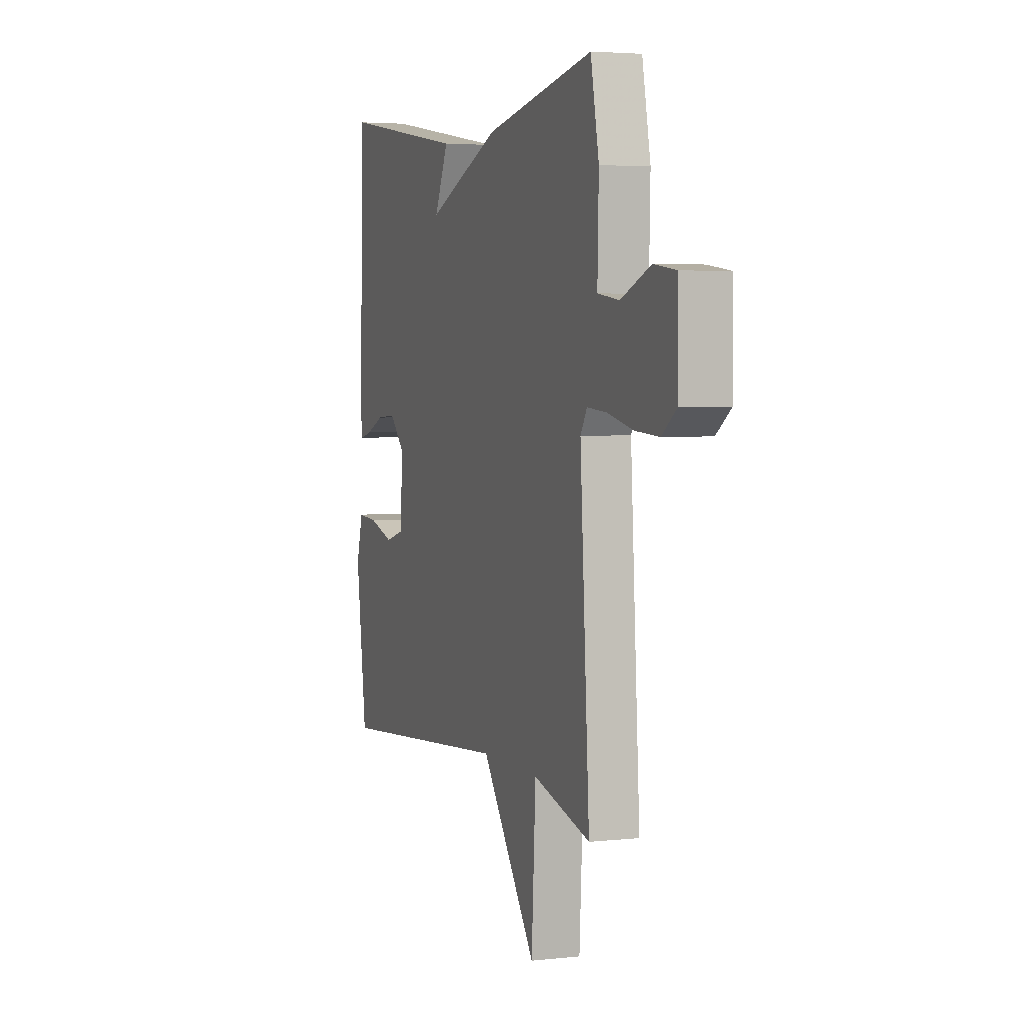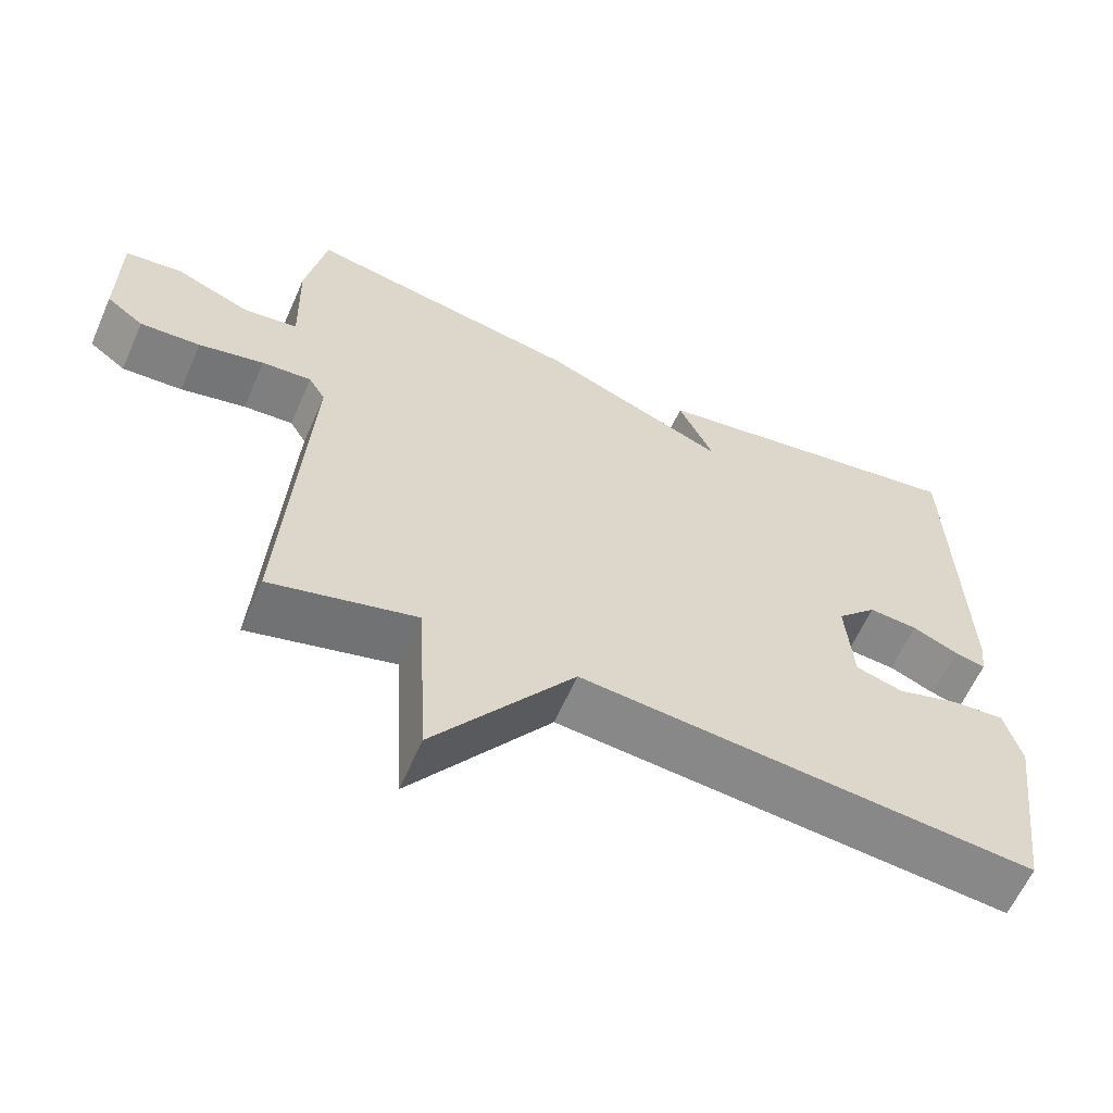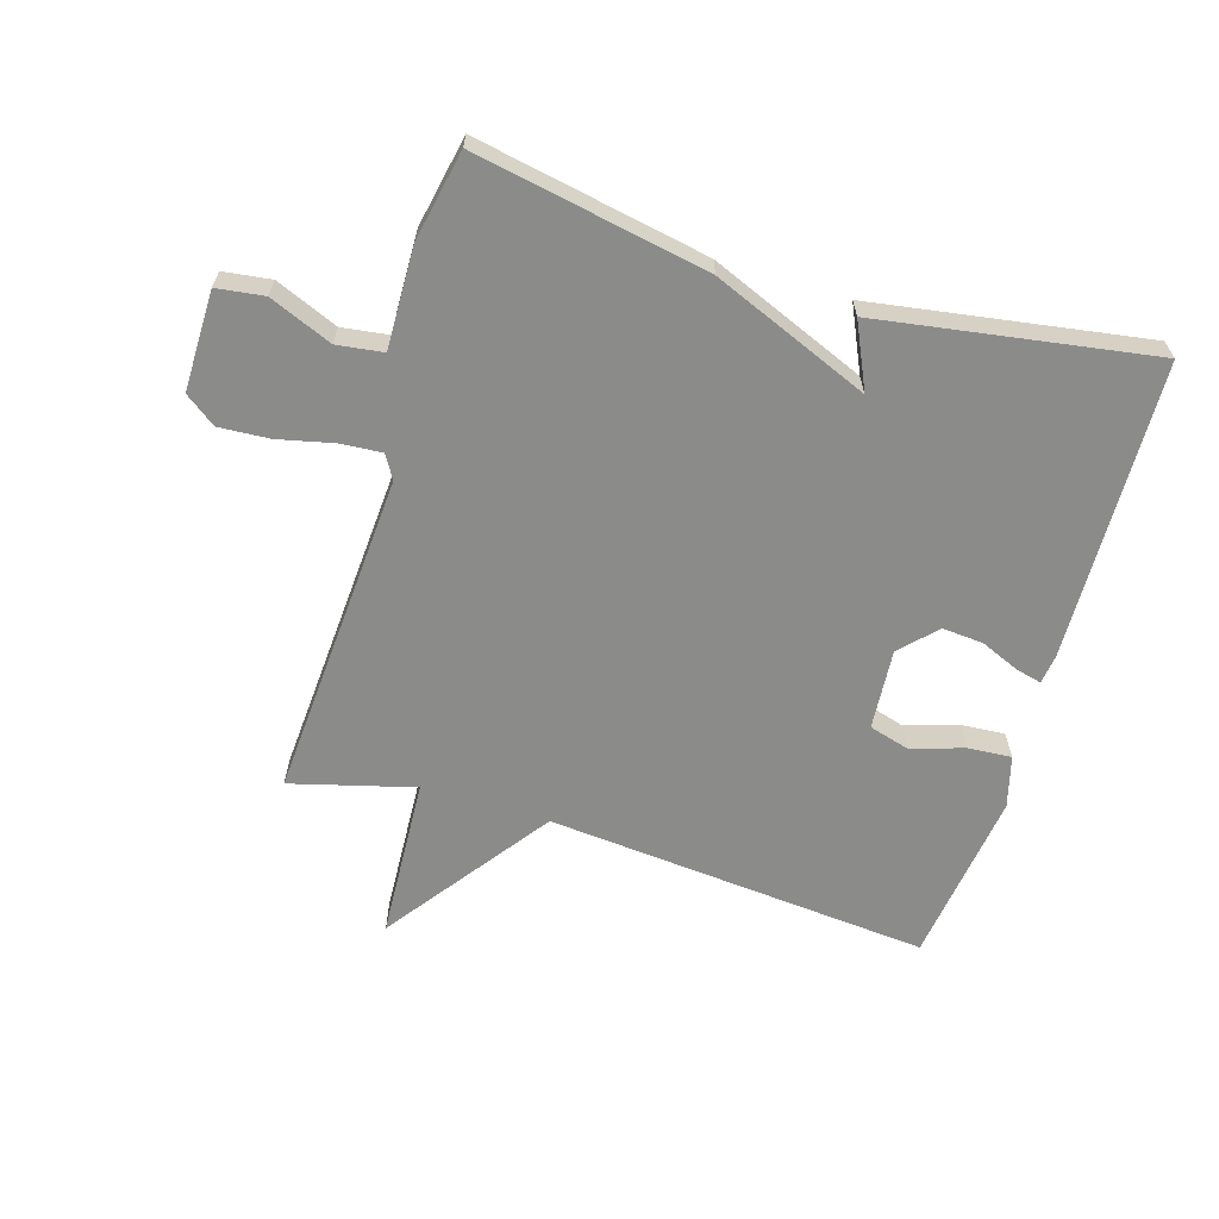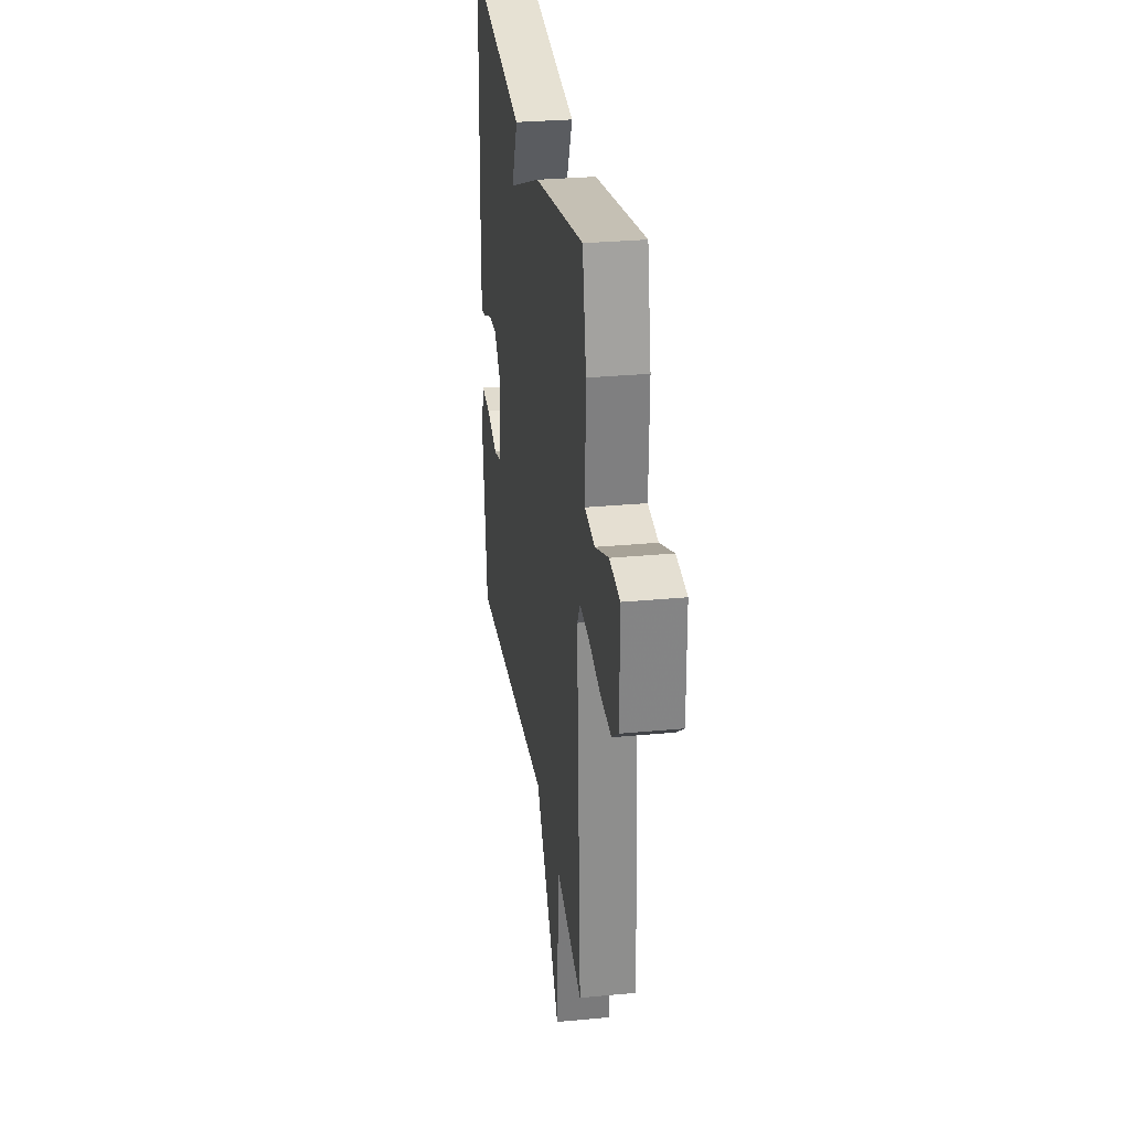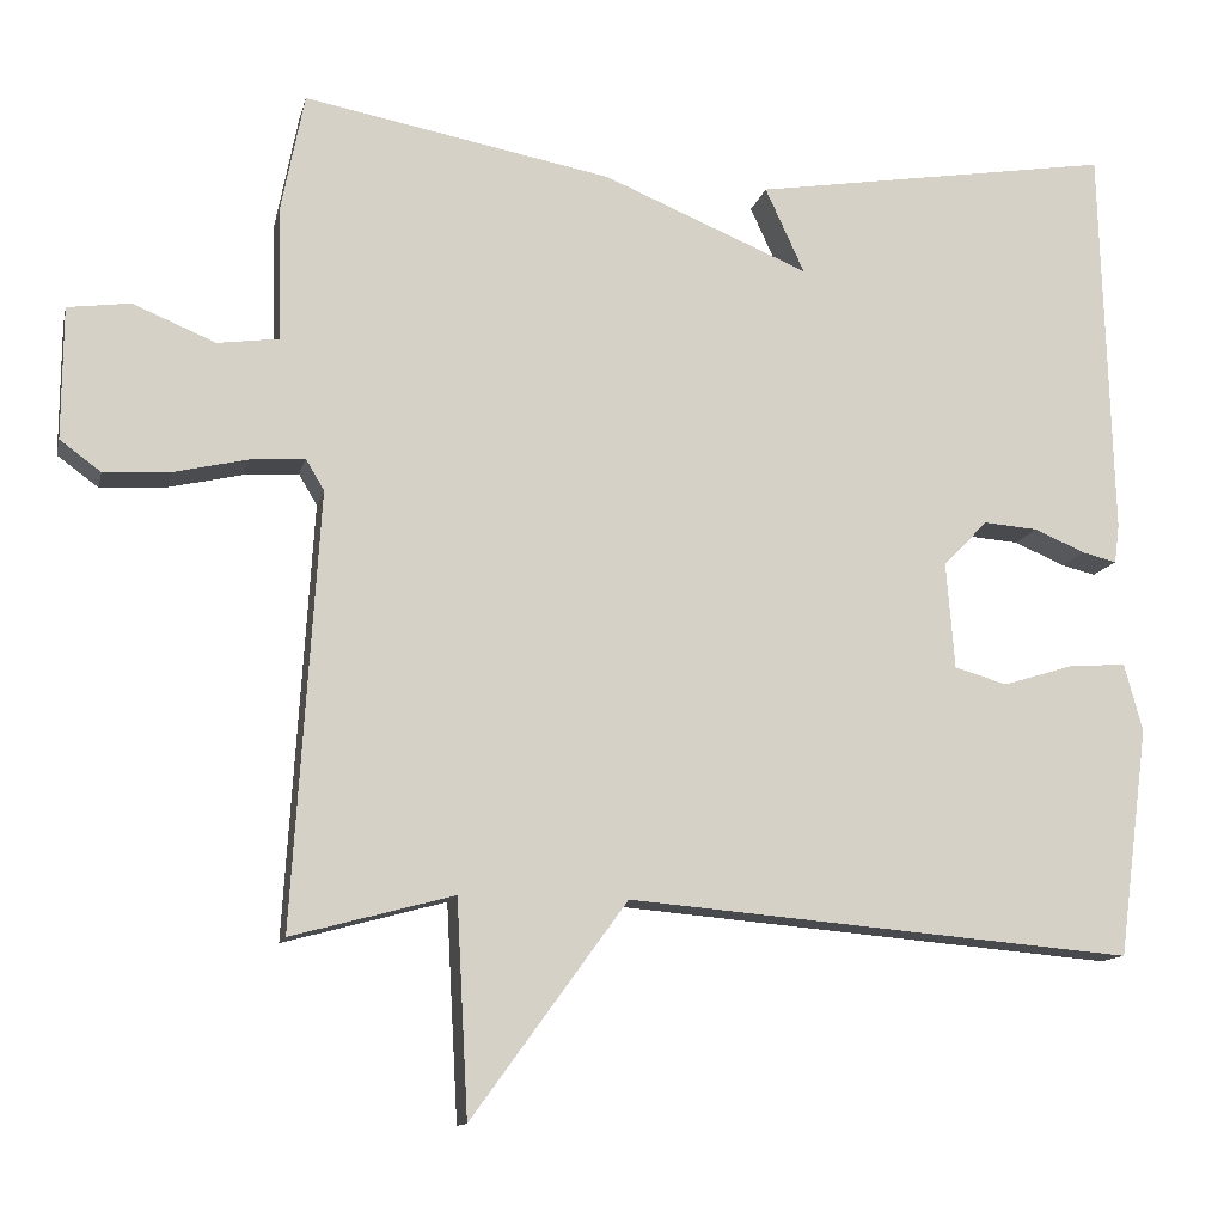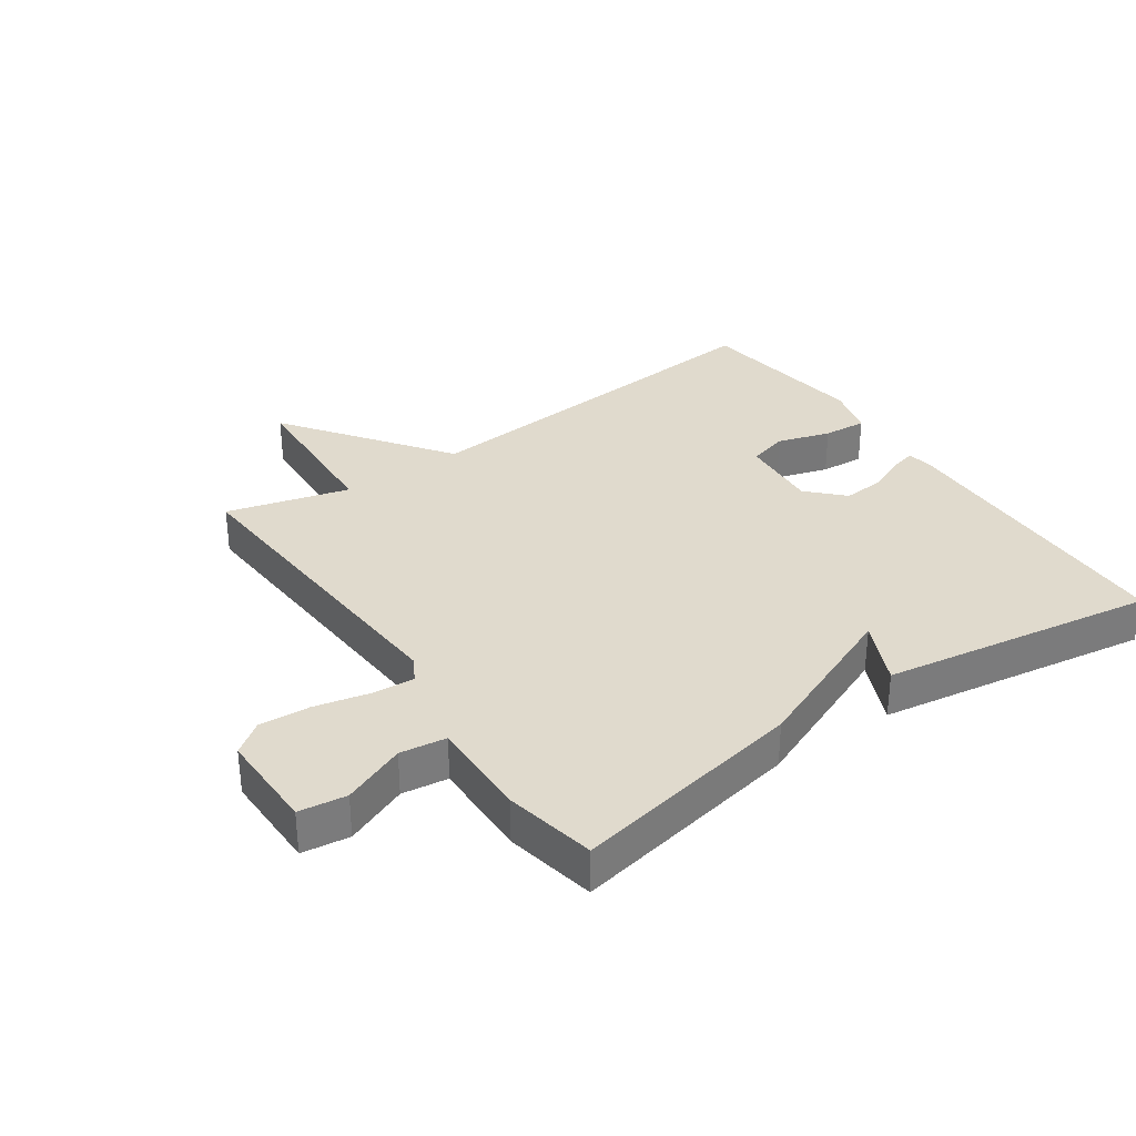
<metadata>
{"format":"obj","ext":"obj","renderer":"f3d","projection":"perspective","resolution":1024,"background":"white","views":[{"elev":3.8,"azim":-110.1,"up":"+Z"},{"elev":-61.3,"azim":-23.7,"up":"+Z"},{"elev":-63.7,"azim":-16.9,"up":"+Y"},{"elev":29.2,"azim":-98.0,"up":"+Z"},{"elev":-12.3,"azim":-12.6,"up":"+Z"},{"elev":33.0,"azim":-34.7,"up":"+Y"}]}
</metadata>
<code>
v -0.5 0.07 0.5
v -0.132 0.07 0.431
v 0.115 0.07 0.329
v 0.068 0.07 0.431
v 0.5 0.07 0.5
v 0.514 0.07 0.029
v 0.508 0.07 -0.017
v 0.467 0.07 -0.007
v 0.406 0.07 0.019
v 0.341 0.07 0.024
v 0.288 0.07 -0.031
v 0.298 0.07 -0.158
v 0.361 0.07 -0.176
v 0.445 0.07 -0.15
v 0.514 0.07 -0.145
v 0.536 0.07 -0.226
v 0.5 0.07 -0.5
v -0.106 0.07 -0.448
v -0.292 0.07 -0.704
v -0.306 0.07 -0.448
v -0.5 0.07 -0.5
v -0.468 0.07 0.018
v -0.49 0.07 0.055
v -0.556 0.07 0.05
v -0.643 0.07 0.03
v -0.723 0.07 0.025
v -0.772 0.07 0.061
v -0.771 0.07 0.219
v -0.696 0.07 0.229
v -0.597 0.07 0.188
v -0.524 0.07 0.198
v -0.528 0.07 0.357
v -0.5 0 0.5
v -0.132 0 0.431
v 0.115 0 0.329
v 0.068 0 0.431
v 0.5 0 0.5
v 0.514 0 0.029
v 0.508 0 -0.017
v 0.467 0 -0.007
v 0.406 0 0.019
v 0.341 0 0.024
v 0.288 0 -0.031
v 0.298 0 -0.158
v 0.361 0 -0.176
v 0.445 0 -0.15
v 0.514 0 -0.145
v 0.536 0 -0.226
v 0.5 0 -0.5
v -0.106 0 -0.448
v -0.292 0 -0.704
v -0.306 0 -0.448
v -0.5 0 -0.5
v -0.468 0 0.018
v -0.49 0 0.055
v -0.556 0 0.05
v -0.643 0 0.03
v -0.723 0 0.025
v -0.772 0 0.061
v -0.771 0 0.219
v -0.696 0 0.229
v -0.597 0 0.188
v -0.524 0 0.198
v -0.528 0 0.357
f 1 2 3
f 32 1 3
f 31 32 3
f 28 29 30
f 27 28 30
f 26 27 30
f 25 26 30
f 24 25 30
f 23 24 30 31
f 22 23 31 3
f 20 21 22 3
f 18 19 20 3
f 16 17 18
f 15 16 18
f 14 15 18
f 13 14 18
f 12 13 18
f 11 12 18 3
f 7 8 9
f 6 7 9
f 5 6 9
f 4 5 9
f 3 4 9
f 3 9 10
f 3 10 11
f 35 34 33
f 35 33 64
f 35 64 63
f 62 61 60
f 62 60 59
f 62 59 58
f 62 58 57
f 62 57 56
f 63 62 56 55
f 35 63 55 54
f 35 54 53 52
f 35 52 51 50
f 50 49 48
f 50 48 47
f 50 47 46
f 50 46 45
f 50 45 44
f 35 50 44 43
f 41 40 39
f 41 39 38
f 41 38 37
f 41 37 36
f 41 36 35
f 42 41 35
f 43 42 35
f 1 33 34 2
f 2 34 35 3
f 3 35 36 4
f 4 36 37 5
f 5 37 38 6
f 6 38 39 7
f 7 39 40 8
f 8 40 41 9
f 9 41 42 10
f 10 42 43 11
f 11 43 44 12
f 12 44 45 13
f 13 45 46 14
f 14 46 47 15
f 15 47 48 16
f 16 48 49 17
f 17 49 50 18
f 18 50 51 19
f 19 51 52 20
f 20 52 53 21
f 21 53 54 22
f 22 54 55 23
f 23 55 56 24
f 24 56 57 25
f 25 57 58 26
f 26 58 59 27
f 27 59 60 28
f 28 60 61 29
f 29 61 62 30
f 30 62 63 31
f 31 63 64 32
f 32 64 33 1

</code>
